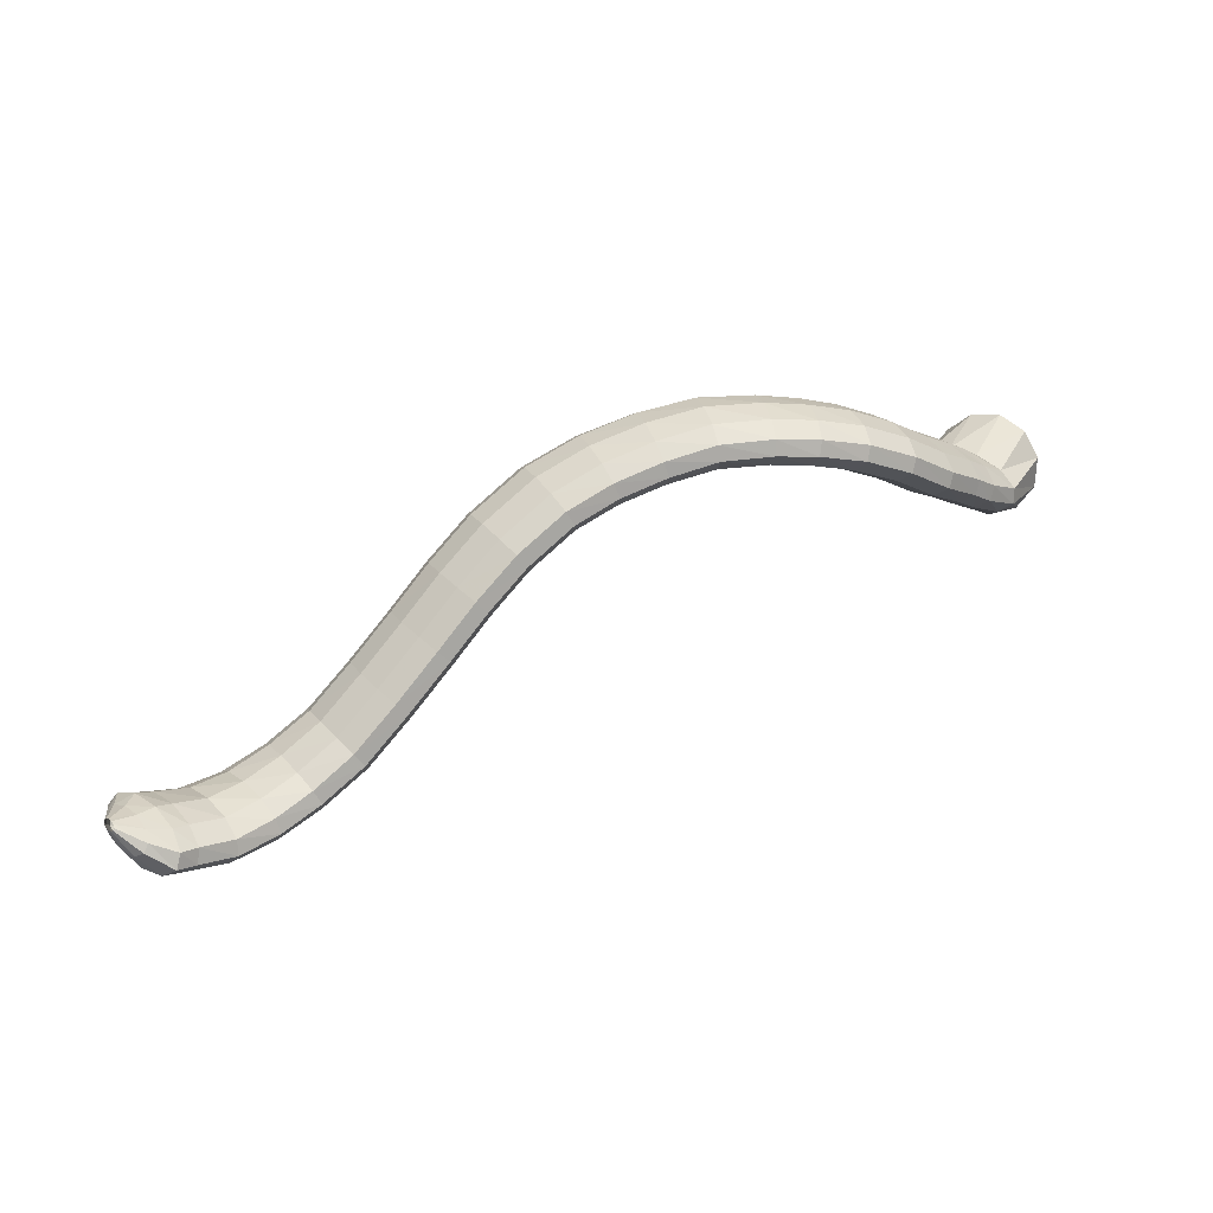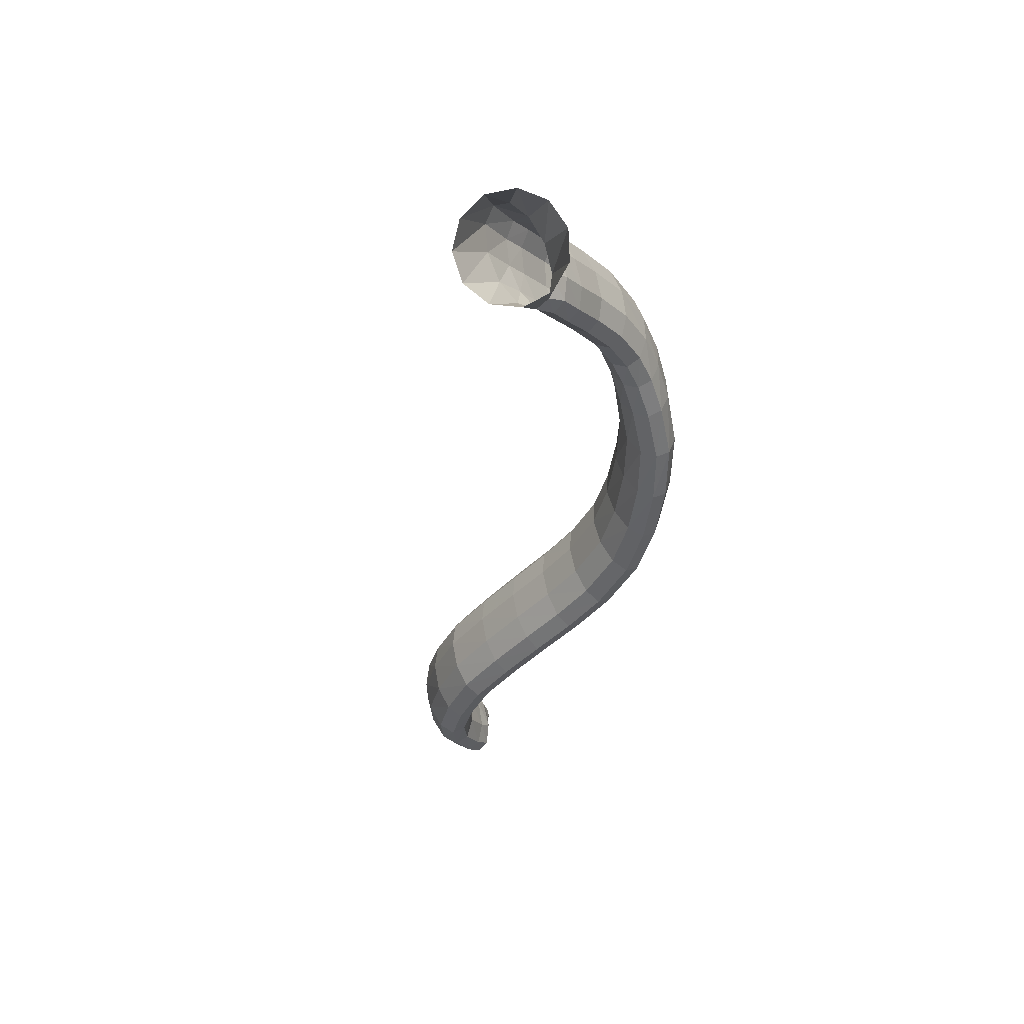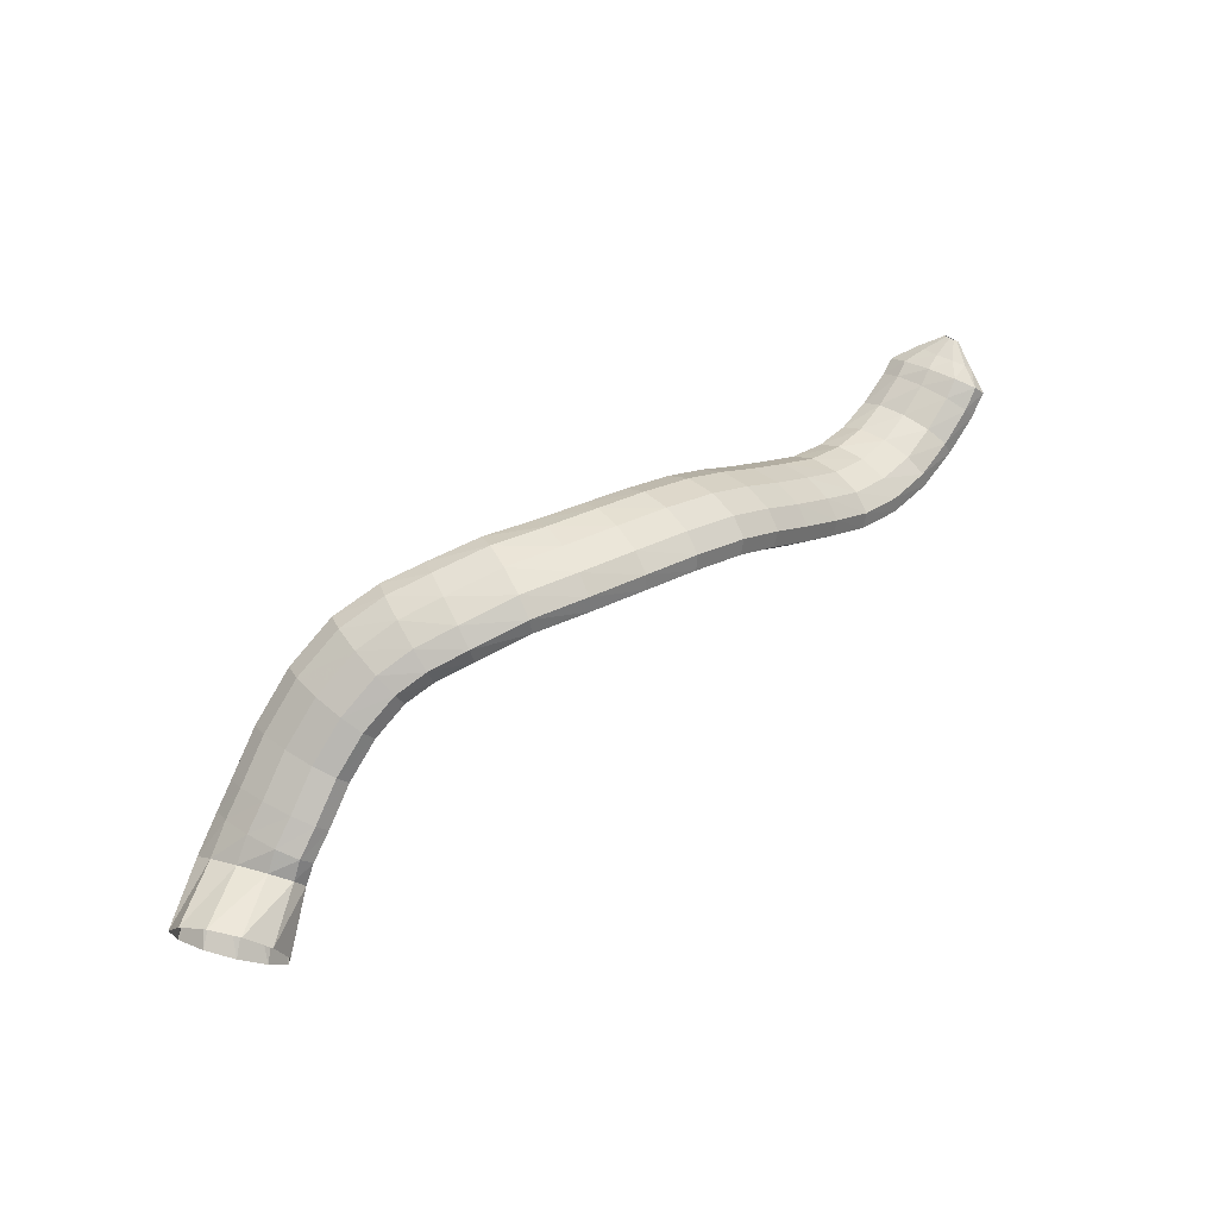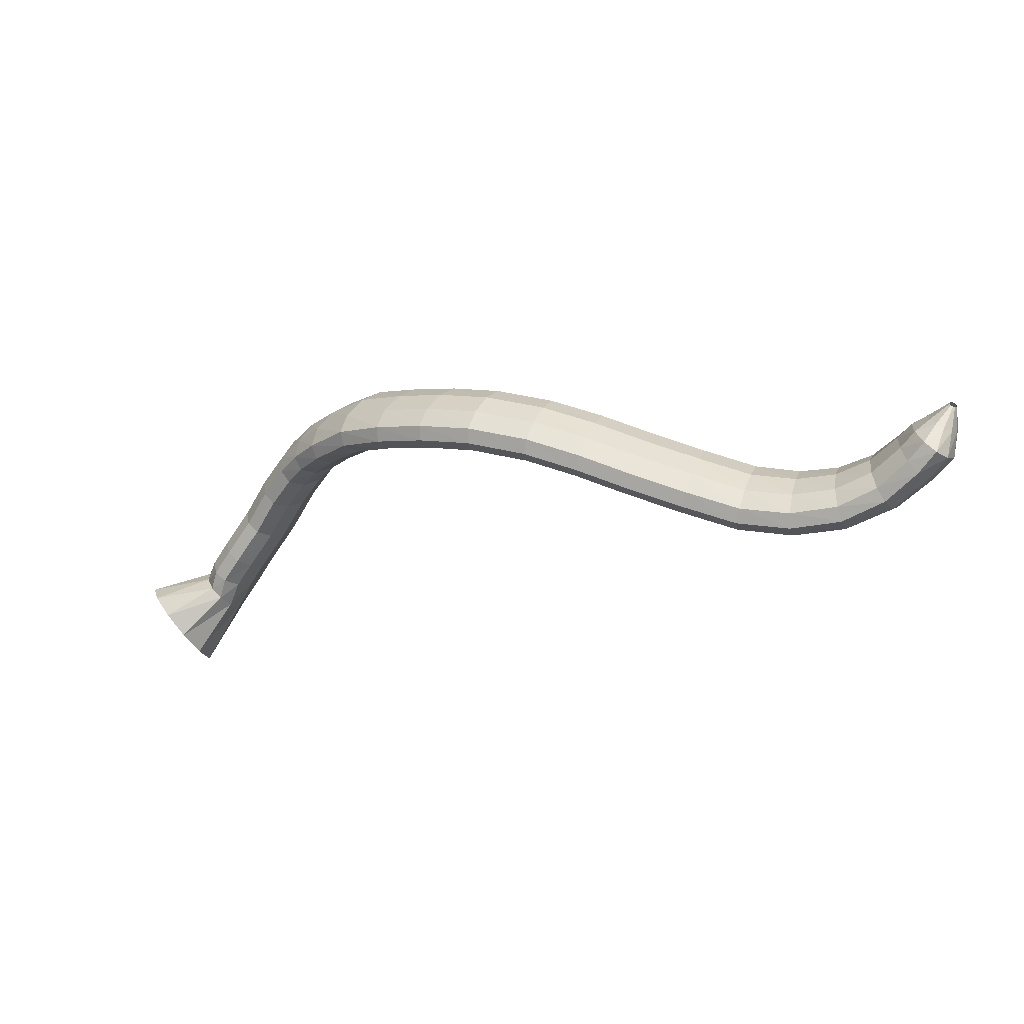
<metadata>
{"format":"obj","ext":"obj","renderer":"f3d","projection":"perspective","resolution":1024,"background":"white","views":[{"elev":11.2,"azim":135.8,"up":"+Z"},{"elev":-17.2,"azim":-76.8,"up":"+Y"},{"elev":75.8,"azim":-58.5,"up":"+Z"},{"elev":-60.4,"azim":41.6,"up":"+Y"}]}
</metadata>
<code>
g tube1
v 160.8 129.6 199.4
v 161.7 126.9 199.3
v 162.3 124.7 197.7
v 162.3 123.5 195.1
v 161.9 123.9 192.4
v 161 125.6 190.3
v 160 128.1 189.6
v 159.2 130.7 190.5
v 158.9 132.5 192.7
v 159.1 132.9 195.5
v 159.8 131.8 198
v 160.8 129.6 199.4
v 166.2 131 196.2
v 166.9 128.4 196.7
v 167.5 126.4 196.3
v 167.7 125.6 195.1
v 167.6 126.3 193.5
v 167.1 128.2 192
v 166.4 130.8 191.1
v 165.7 133.2 191.1
v 165.3 134.7 191.9
v 165.2 134.7 193.4
v 165.6 133.4 195
v 166.2 131 196.2
v 168.6 131.5 197
v 168.8 128.8 197.6
v 169.1 126.8 197.3
v 169.5 125.9 196.3
v 169.9 126.6 194.7
v 170.2 128.5 193.2
v 170.2 131.1 192.1
v 169.9 133.6 192
v 169.5 135.1 192.7
v 169.1 135.2 194.1
v 168.8 133.9 195.7
v 168.6 131.5 197
v 171.4 131.8 197.8
v 171.6 129.1 198.4
v 171.9 127 198.1
v 172.3 126.2 197
v 172.6 126.8 195.4
v 172.8 128.8 193.9
v 172.7 131.4 192.9
v 172.5 133.9 192.7
v 172.1 135.4 193.5
v 171.8 135.5 194.9
v 171.5 134.1 196.5
v 171.4 131.8 197.8
v 175.7 132.3 198.9
v 175.7 129.6 199.4
v 175.9 127.5 199.1
v 176.2 126.7 198
v 176.7 127.3 196.4
v 177 129.3 195
v 177.2 131.9 194
v 177.1 134.4 193.9
v 176.8 136 194.6
v 176.4 136.1 196
v 176 134.7 197.6
v 175.7 132.3 198.9
v 180.3 132.2 200.5
v 179.9 129.5 200.9
v 179.8 127.4 200.5
v 180.1 126.6 199.4
v 180.7 127.3 197.8
v 181.3 129.2 196.5
v 181.8 131.9 195.6
v 182.1 134.3 195.6
v 182 135.9 196.5
v 181.6 136 197.8
v 180.9 134.6 199.3
v 180.3 132.2 200.5
v 184.9 131.3 201.8
v 184 128.7 202.1
v 183.5 126.7 201.5
v 183.6 125.9 200.3
v 184.1 126.6 198.8
v 185 128.5 197.5
v 186 131.1 196.8
v 186.7 133.4 196.9
v 186.9 134.9 197.8
v 186.6 135 199.2
v 185.9 133.6 200.7
v 184.9 131.3 201.8
v 188.6 129.7 202.4
v 187.3 127.3 202.7
v 186.3 125.5 202.2
v 186.1 124.8 200.9
v 186.6 125.4 199.4
v 187.8 127.2 198.1
v 189.2 129.5 197.4
v 190.4 131.7 197.5
v 191 133 198.4
v 190.8 133.1 199.9
v 189.9 131.8 201.4
v 188.6 129.7 202.4
v 192 127.6 202.7
v 190.6 125.3 203.1
v 189.5 123.5 202.6
v 189.1 122.9 201.4
v 189.5 123.5 199.8
v 190.6 125.2 198.4
v 192.1 127.5 197.6
v 193.4 129.6 197.7
v 194.2 130.9 198.6
v 194.2 130.9 200
v 193.4 129.7 201.6
v 192 127.6 202.7
v 196.6 124.8 202.5
v 195.2 122.6 203
v 194 120.9 202.6
v 193.4 120.3 201.4
v 193.6 120.9 199.8
v 194.5 122.7 198.4
v 195.9 125 197.4
v 197.2 127.1 197.4
v 198.2 128.3 198.2
v 198.4 128.3 199.7
v 197.8 127 201.3
v 196.6 124.8 202.5
v 200.8 122 201.2
v 199.5 119.7 201.8
v 198.2 118 201.5
v 197.5 117.4 200.4
v 197.4 118.2 198.8
v 198.1 120.1 197.3
v 199.3 122.5 196.4
v 200.6 124.6 196.2
v 201.7 125.7 197
v 202.1 125.6 198.3
v 201.8 124.2 199.9
v 200.8 122 201.2
v 204.9 119.5 199.4
v 203.8 117.1 199.9
v 202.6 115.3 199.6
v 201.7 114.8 198.6
v 201.5 115.7 197.1
v 201.9 117.7 195.7
v 202.9 120.2 194.8
v 204.1 122.3 194.6
v 205.2 123.5 195.3
v 205.8 123.3 196.7
v 205.7 121.8 198.2
v 204.9 119.5 199.4
v 209 117.2 196.9
v 208 114.7 197.4
v 206.8 112.9 197.1
v 205.9 112.5 196.1
v 205.4 113.5 194.8
v 205.5 115.6 193.5
v 206.3 118.2 192.7
v 207.4 120.4 192.6
v 208.6 121.6 193.2
v 209.3 121.3 194.4
v 209.5 119.7 195.8
v 209 117.2 196.9
v 213.1 115.1 193.1
v 212.2 112.5 193.5
v 211 110.8 193.3
v 209.9 110.4 192.4
v 209.2 111.5 191.3
v 209.2 113.7 190.1
v 209.9 116.4 189.4
v 211 118.6 189.3
v 212.2 119.7 189.9
v 213.1 119.3 191
v 213.4 117.6 192.2
v 213.1 115.1 193.1
v 216.3 113.3 189.2
v 215.5 110.8 189.5
v 214.2 109 189.3
v 213 108.7 188.6
v 212.3 109.9 187.5
v 212.2 112.1 186.5
v 212.8 114.8 185.8
v 213.9 117 185.7
v 215.2 118.1 186.3
v 216.2 117.7 187.2
v 216.6 115.9 188.3
v 216.3 113.3 189.2
v 219.2 111.7 185.1
v 218.3 109.1 185.5
v 217.1 107.4 185.3
v 215.9 107.1 184.5
v 215.1 108.3 183.5
v 215 110.5 182.5
v 215.6 113.2 181.9
v 216.7 115.4 181.8
v 218 116.5 182.3
v 219 116.1 183.2
v 219.5 114.3 184.3
v 219.2 111.7 185.1
v 222.3 110 180.9
v 221.5 107.5 181.3
v 220.2 105.8 181.1
v 219 105.4 180.3
v 218.3 106.6 179.2
v 218.2 108.8 178.2
v 218.8 111.5 177.6
v 219.9 113.7 177.5
v 221.2 114.8 178.1
v 222.2 114.4 179
v 222.6 112.6 180.1
v 222.3 110 180.9
v 225.4 108.4 177.1
v 224.6 105.8 177.4
v 223.4 104.1 177.1
v 222.3 103.7 176.2
v 221.7 104.8 175.1
v 221.6 107 174
v 222.2 109.7 173.3
v 223.2 111.9 173.3
v 224.4 113.1 173.9
v 225.3 112.7 175
v 225.7 111 176.2
v 225.4 108.4 177.1
v 228.6 107.1 174.5
v 227.9 104.5 174.8
v 227 102.6 174.3
v 226.2 102.1 173.3
v 225.6 103.1 171.9
v 225.6 105.3 170.8
v 226.1 108 170.2
v 226.9 110.4 170.3
v 227.8 111.6 171.1
v 228.6 111.4 172.3
v 228.8 109.7 173.6
v 228.6 107.1 174.5
v 231.9 106.4 172.8
v 231.5 103.7 173
v 231 101.7 172.4
v 230.4 101.1 171.2
v 230.1 102 169.8
v 230 104.2 168.6
v 230.3 106.9 168
v 230.7 109.3 168.2
v 231.3 110.7 169.1
v 231.8 110.6 170.4
v 232 108.9 171.8
v 231.9 106.4 172.8
v 235.3 106.2 172
v 235.1 103.5 172.3
v 235 101.4 171.8
v 234.8 100.7 170.5
v 234.7 101.5 169
v 234.7 103.6 167.6
v 234.9 106.3 166.9
v 235 108.8 167
v 235.2 110.2 167.9
v 235.4 110.2 169.4
v 235.4 108.7 170.9
v 235.3 106.2 172
v 238.7 106.2 172.2
v 238.6 103.5 172.6
v 238.7 101.4 172.2
v 238.8 100.6 171
v 238.9 101.3 169.4
v 239.1 103.4 168
v 239.1 106 167.1
v 239.1 108.5 167.1
v 239 110 168
v 238.9 110.1 169.4
v 238.8 108.6 171
v 238.7 106.2 172.2
v 240.4 106.4 172.3
v 240.6 103.8 173
v 240.9 101.7 172.7
v 241.3 100.8 171.5
v 241.6 101.5 170
v 241.8 103.5 168.4
v 241.7 106.1 167.4
v 241.4 108.5 167.3
v 241 110.1 168
v 240.7 110.2 169.4
v 240.4 108.8 171
v 240.4 106.4 172.3
v 242.2 106.5 172
v 242.3 104.9 172.5
v 242.5 103.6 172.4
v 242.8 103.1 171.8
v 243.2 103.5 170.9
v 243.4 104.6 169.9
v 243.5 106.2 169.3
v 243.3 107.7 169.1
v 243 108.6 169.5
v 242.6 108.7 170.3
v 242.3 107.9 171.2
v 242.2 106.5 172
v 244.4 106.2 171.9
v 244.4 105.8 172
v 244.4 105.5 172
v 244.5 105.4 171.9
v 244.6 105.5 171.6
v 244.7 105.8 171.4
v 244.7 106.2 171.3
v 244.7 106.5 171.2
v 244.6 106.8 171.3
v 244.5 106.8 171.5
v 244.4 106.6 171.7
v 244.4 106.2 171.9
f 1 2 14
f 14 13 1
f 2 3 15
f 15 14 2
f 3 4 16
f 16 15 3
f 4 5 17
f 17 16 4
f 5 6 18
f 18 17 5
f 6 7 19
f 19 18 6
f 7 8 20
f 20 19 7
f 8 9 21
f 21 20 8
f 9 10 22
f 22 21 9
f 10 11 23
f 23 22 10
f 11 12 24
f 24 23 11
f 13 14 26
f 26 25 13
f 14 15 27
f 27 26 14
f 15 16 28
f 28 27 15
f 16 17 29
f 29 28 16
f 17 18 30
f 30 29 17
f 18 19 31
f 31 30 18
f 19 20 32
f 32 31 19
f 20 21 33
f 33 32 20
f 21 22 34
f 34 33 21
f 22 23 35
f 35 34 22
f 23 24 36
f 36 35 23
f 25 26 38
f 38 37 25
f 26 27 39
f 39 38 26
f 27 28 40
f 40 39 27
f 28 29 41
f 41 40 28
f 29 30 42
f 42 41 29
f 30 31 43
f 43 42 30
f 31 32 44
f 44 43 31
f 32 33 45
f 45 44 32
f 33 34 46
f 46 45 33
f 34 35 47
f 47 46 34
f 35 36 48
f 48 47 35
f 37 38 50
f 50 49 37
f 38 39 51
f 51 50 38
f 39 40 52
f 52 51 39
f 40 41 53
f 53 52 40
f 41 42 54
f 54 53 41
f 42 43 55
f 55 54 42
f 43 44 56
f 56 55 43
f 44 45 57
f 57 56 44
f 45 46 58
f 58 57 45
f 46 47 59
f 59 58 46
f 47 48 60
f 60 59 47
f 49 50 62
f 62 61 49
f 50 51 63
f 63 62 50
f 51 52 64
f 64 63 51
f 52 53 65
f 65 64 52
f 53 54 66
f 66 65 53
f 54 55 67
f 67 66 54
f 55 56 68
f 68 67 55
f 56 57 69
f 69 68 56
f 57 58 70
f 70 69 57
f 58 59 71
f 71 70 58
f 59 60 72
f 72 71 59
f 61 62 74
f 74 73 61
f 62 63 75
f 75 74 62
f 63 64 76
f 76 75 63
f 64 65 77
f 77 76 64
f 65 66 78
f 78 77 65
f 66 67 79
f 79 78 66
f 67 68 80
f 80 79 67
f 68 69 81
f 81 80 68
f 69 70 82
f 82 81 69
f 70 71 83
f 83 82 70
f 71 72 84
f 84 83 71
f 73 74 86
f 86 85 73
f 74 75 87
f 87 86 74
f 75 76 88
f 88 87 75
f 76 77 89
f 89 88 76
f 77 78 90
f 90 89 77
f 78 79 91
f 91 90 78
f 79 80 92
f 92 91 79
f 80 81 93
f 93 92 80
f 81 82 94
f 94 93 81
f 82 83 95
f 95 94 82
f 83 84 96
f 96 95 83
f 85 86 98
f 98 97 85
f 86 87 99
f 99 98 86
f 87 88 100
f 100 99 87
f 88 89 101
f 101 100 88
f 89 90 102
f 102 101 89
f 90 91 103
f 103 102 90
f 91 92 104
f 104 103 91
f 92 93 105
f 105 104 92
f 93 94 106
f 106 105 93
f 94 95 107
f 107 106 94
f 95 96 108
f 108 107 95
f 97 98 110
f 110 109 97
f 98 99 111
f 111 110 98
f 99 100 112
f 112 111 99
f 100 101 113
f 113 112 100
f 101 102 114
f 114 113 101
f 102 103 115
f 115 114 102
f 103 104 116
f 116 115 103
f 104 105 117
f 117 116 104
f 105 106 118
f 118 117 105
f 106 107 119
f 119 118 106
f 107 108 120
f 120 119 107
f 109 110 122
f 122 121 109
f 110 111 123
f 123 122 110
f 111 112 124
f 124 123 111
f 112 113 125
f 125 124 112
f 113 114 126
f 126 125 113
f 114 115 127
f 127 126 114
f 115 116 128
f 128 127 115
f 116 117 129
f 129 128 116
f 117 118 130
f 130 129 117
f 118 119 131
f 131 130 118
f 119 120 132
f 132 131 119
f 121 122 134
f 134 133 121
f 122 123 135
f 135 134 122
f 123 124 136
f 136 135 123
f 124 125 137
f 137 136 124
f 125 126 138
f 138 137 125
f 126 127 139
f 139 138 126
f 127 128 140
f 140 139 127
f 128 129 141
f 141 140 128
f 129 130 142
f 142 141 129
f 130 131 143
f 143 142 130
f 131 132 144
f 144 143 131
f 133 134 146
f 146 145 133
f 134 135 147
f 147 146 134
f 135 136 148
f 148 147 135
f 136 137 149
f 149 148 136
f 137 138 150
f 150 149 137
f 138 139 151
f 151 150 138
f 139 140 152
f 152 151 139
f 140 141 153
f 153 152 140
f 141 142 154
f 154 153 141
f 142 143 155
f 155 154 142
f 143 144 156
f 156 155 143
f 145 146 158
f 158 157 145
f 146 147 159
f 159 158 146
f 147 148 160
f 160 159 147
f 148 149 161
f 161 160 148
f 149 150 162
f 162 161 149
f 150 151 163
f 163 162 150
f 151 152 164
f 164 163 151
f 152 153 165
f 165 164 152
f 153 154 166
f 166 165 153
f 154 155 167
f 167 166 154
f 155 156 168
f 168 167 155
f 157 158 170
f 170 169 157
f 158 159 171
f 171 170 158
f 159 160 172
f 172 171 159
f 160 161 173
f 173 172 160
f 161 162 174
f 174 173 161
f 162 163 175
f 175 174 162
f 163 164 176
f 176 175 163
f 164 165 177
f 177 176 164
f 165 166 178
f 178 177 165
f 166 167 179
f 179 178 166
f 167 168 180
f 180 179 167
f 169 170 182
f 182 181 169
f 170 171 183
f 183 182 170
f 171 172 184
f 184 183 171
f 172 173 185
f 185 184 172
f 173 174 186
f 186 185 173
f 174 175 187
f 187 186 174
f 175 176 188
f 188 187 175
f 176 177 189
f 189 188 176
f 177 178 190
f 190 189 177
f 178 179 191
f 191 190 178
f 179 180 192
f 192 191 179
f 181 182 194
f 194 193 181
f 182 183 195
f 195 194 182
f 183 184 196
f 196 195 183
f 184 185 197
f 197 196 184
f 185 186 198
f 198 197 185
f 186 187 199
f 199 198 186
f 187 188 200
f 200 199 187
f 188 189 201
f 201 200 188
f 189 190 202
f 202 201 189
f 190 191 203
f 203 202 190
f 191 192 204
f 204 203 191
f 193 194 206
f 206 205 193
f 194 195 207
f 207 206 194
f 195 196 208
f 208 207 195
f 196 197 209
f 209 208 196
f 197 198 210
f 210 209 197
f 198 199 211
f 211 210 198
f 199 200 212
f 212 211 199
f 200 201 213
f 213 212 200
f 201 202 214
f 214 213 201
f 202 203 215
f 215 214 202
f 203 204 216
f 216 215 203
f 205 206 218
f 218 217 205
f 206 207 219
f 219 218 206
f 207 208 220
f 220 219 207
f 208 209 221
f 221 220 208
f 209 210 222
f 222 221 209
f 210 211 223
f 223 222 210
f 211 212 224
f 224 223 211
f 212 213 225
f 225 224 212
f 213 214 226
f 226 225 213
f 214 215 227
f 227 226 214
f 215 216 228
f 228 227 215
f 217 218 230
f 230 229 217
f 218 219 231
f 231 230 218
f 219 220 232
f 232 231 219
f 220 221 233
f 233 232 220
f 221 222 234
f 234 233 221
f 222 223 235
f 235 234 222
f 223 224 236
f 236 235 223
f 224 225 237
f 237 236 224
f 225 226 238
f 238 237 225
f 226 227 239
f 239 238 226
f 227 228 240
f 240 239 227
f 229 230 242
f 242 241 229
f 230 231 243
f 243 242 230
f 231 232 244
f 244 243 231
f 232 233 245
f 245 244 232
f 233 234 246
f 246 245 233
f 234 235 247
f 247 246 234
f 235 236 248
f 248 247 235
f 236 237 249
f 249 248 236
f 237 238 250
f 250 249 237
f 238 239 251
f 251 250 238
f 239 240 252
f 252 251 239
f 241 242 254
f 254 253 241
f 242 243 255
f 255 254 242
f 243 244 256
f 256 255 243
f 244 245 257
f 257 256 244
f 245 246 258
f 258 257 245
f 246 247 259
f 259 258 246
f 247 248 260
f 260 259 247
f 248 249 261
f 261 260 248
f 249 250 262
f 262 261 249
f 250 251 263
f 263 262 250
f 251 252 264
f 264 263 251
f 253 254 266
f 266 265 253
f 254 255 267
f 267 266 254
f 255 256 268
f 268 267 255
f 256 257 269
f 269 268 256
f 257 258 270
f 270 269 257
f 258 259 271
f 271 270 258
f 259 260 272
f 272 271 259
f 260 261 273
f 273 272 260
f 261 262 274
f 274 273 261
f 262 263 275
f 275 274 262
f 263 264 276
f 276 275 263
f 265 266 278
f 278 277 265
f 266 267 279
f 279 278 266
f 267 268 280
f 280 279 267
f 268 269 281
f 281 280 268
f 269 270 282
f 282 281 269
f 270 271 283
f 283 282 270
f 271 272 284
f 284 283 271
f 272 273 285
f 285 284 272
f 273 274 286
f 286 285 273
f 274 275 287
f 287 286 274
f 275 276 288
f 288 287 275
f 277 278 290
f 290 289 277
f 278 279 291
f 291 290 278
f 279 280 292
f 292 291 279
f 280 281 293
f 293 292 280
f 281 282 294
f 294 293 281
f 282 283 295
f 295 294 282
f 283 284 296
f 296 295 283
f 284 285 297
f 297 296 284
f 285 286 298
f 298 297 285
f 286 287 299
f 299 298 286
f 287 288 300
f 300 299 287
g

</code>
